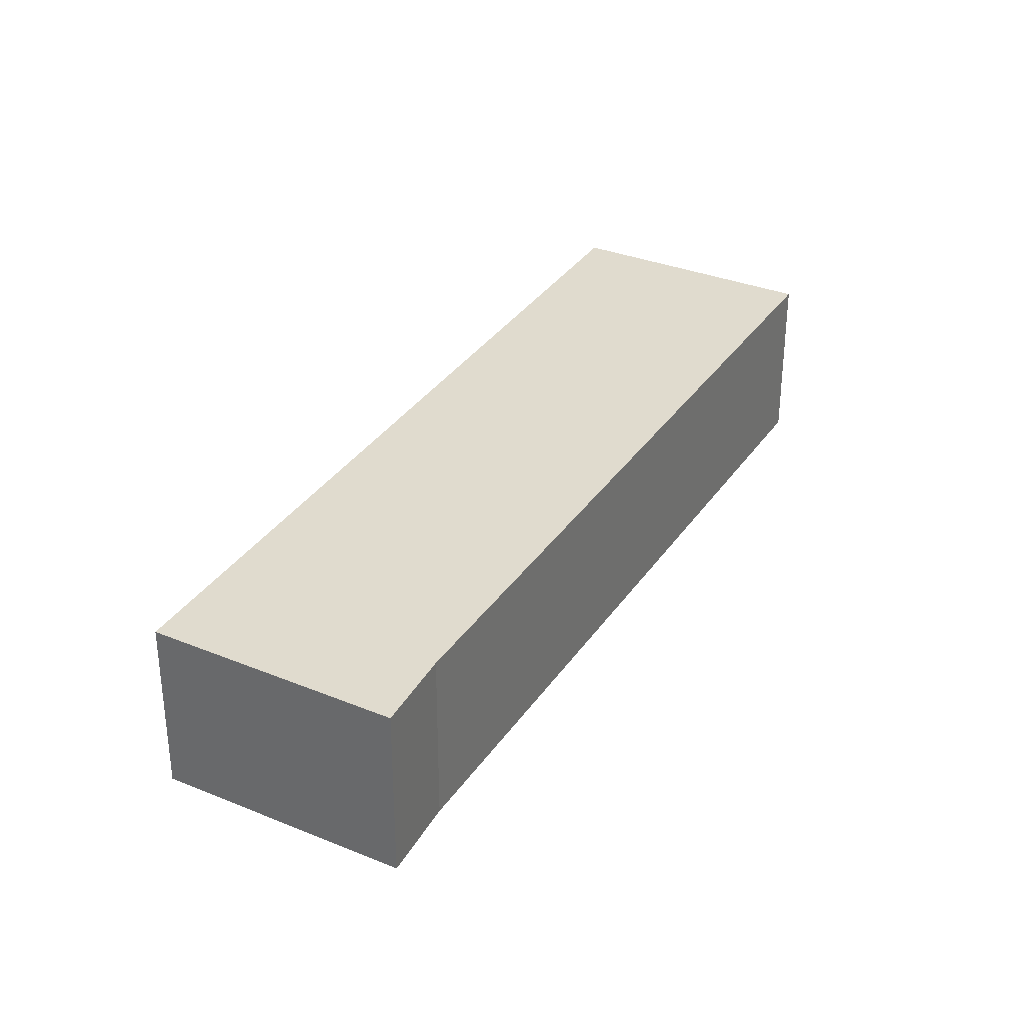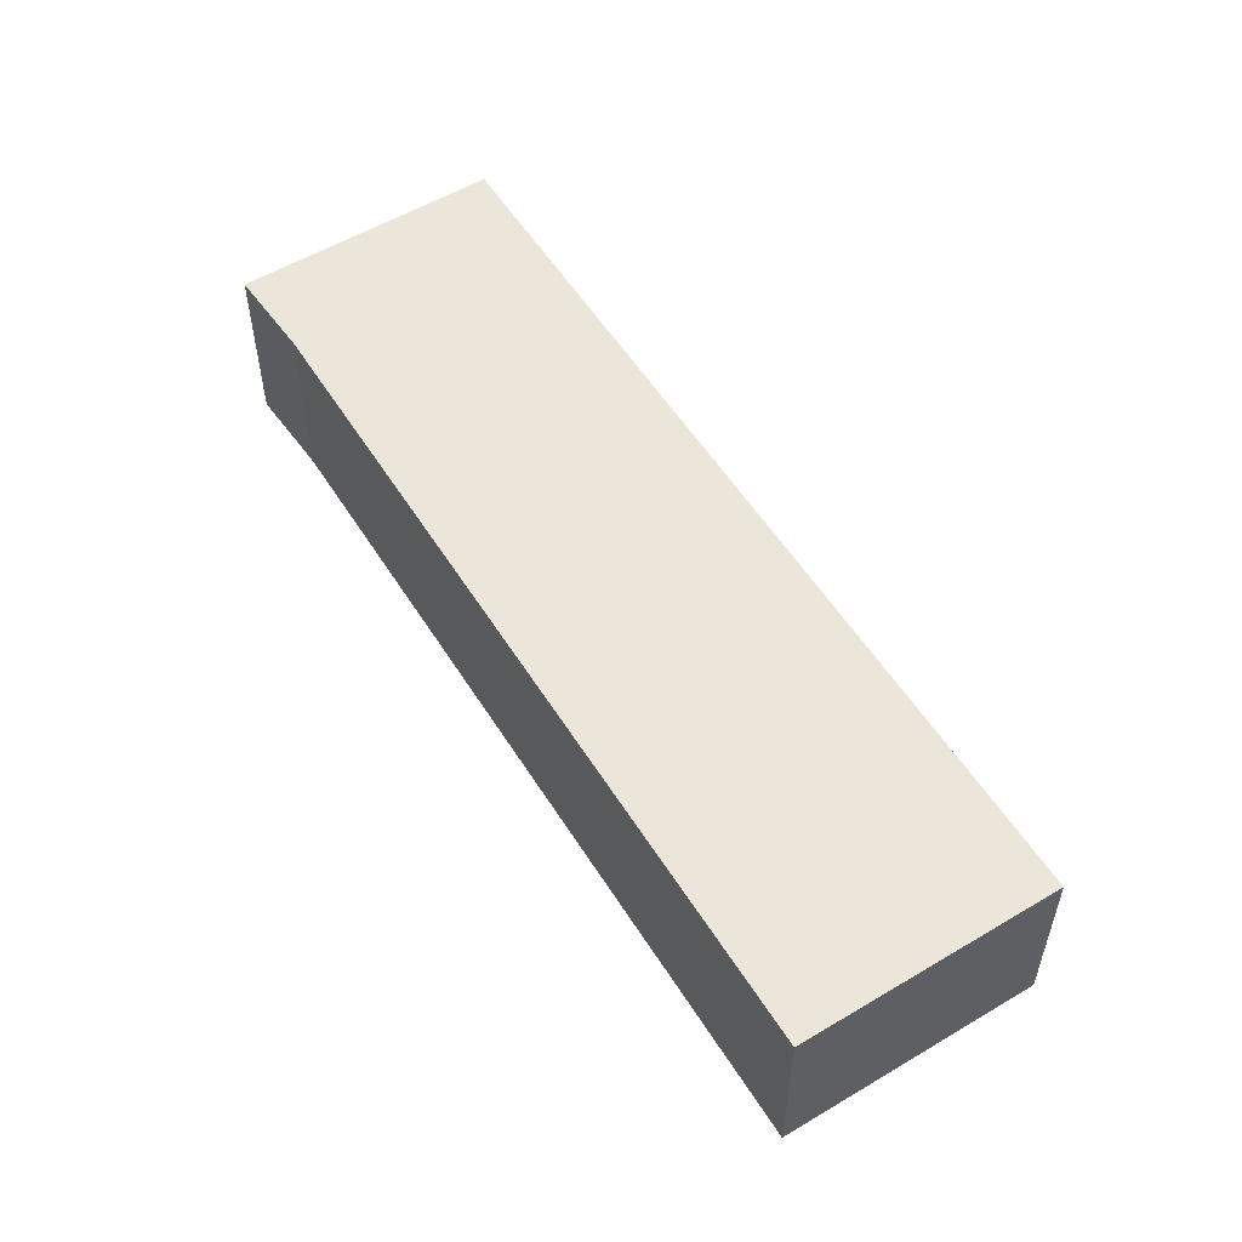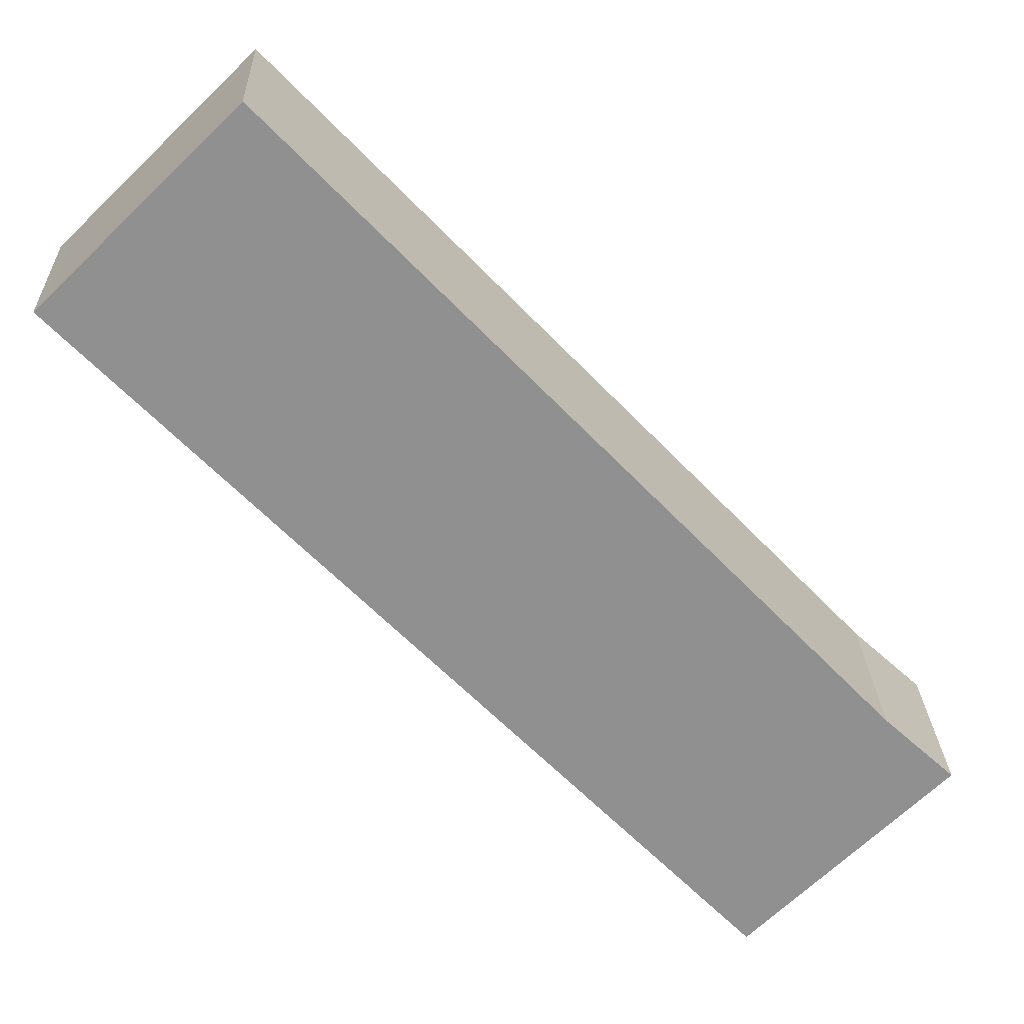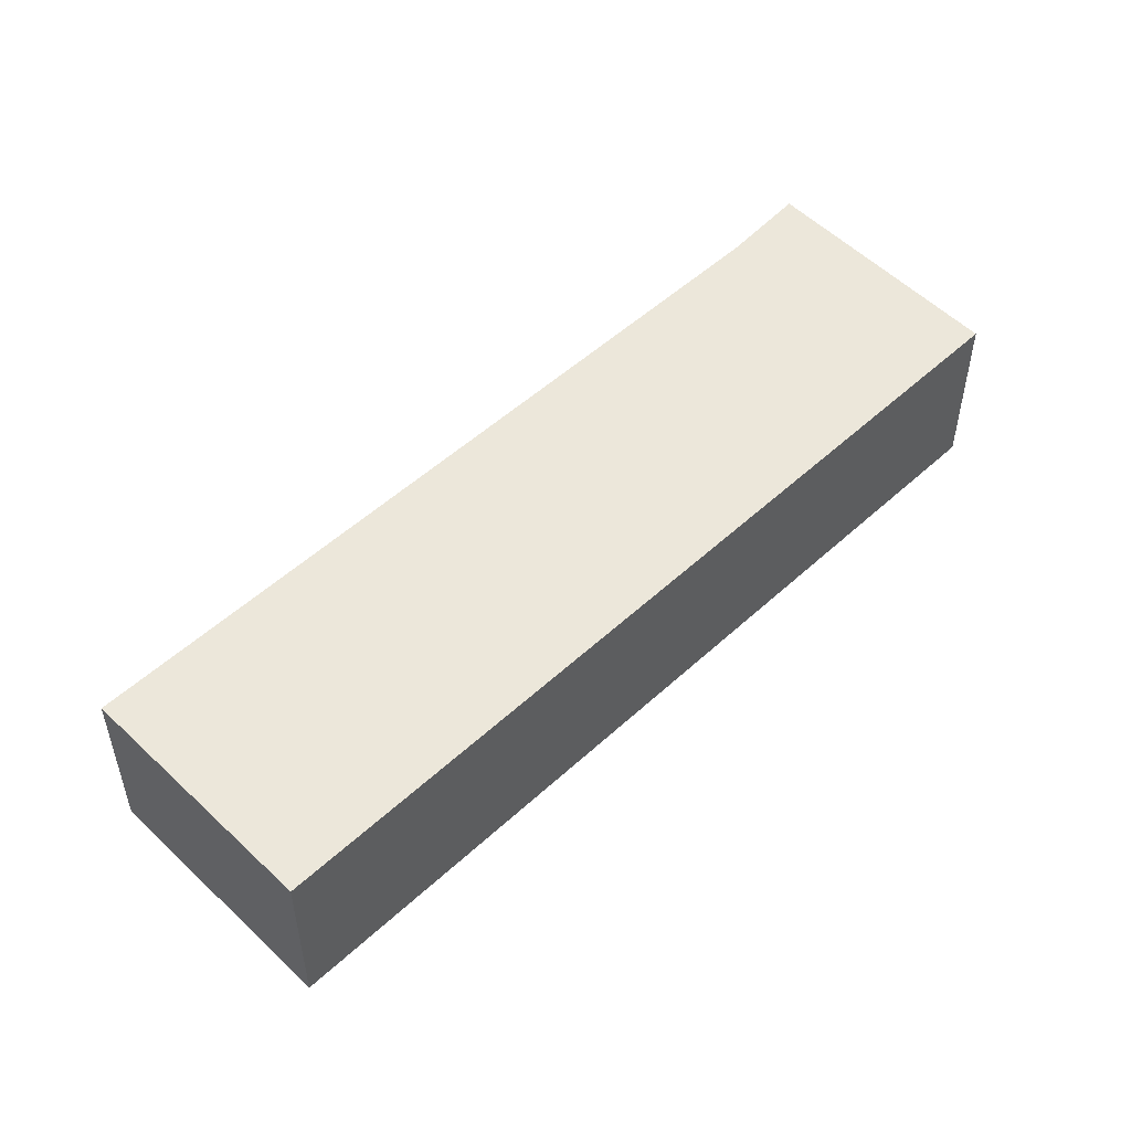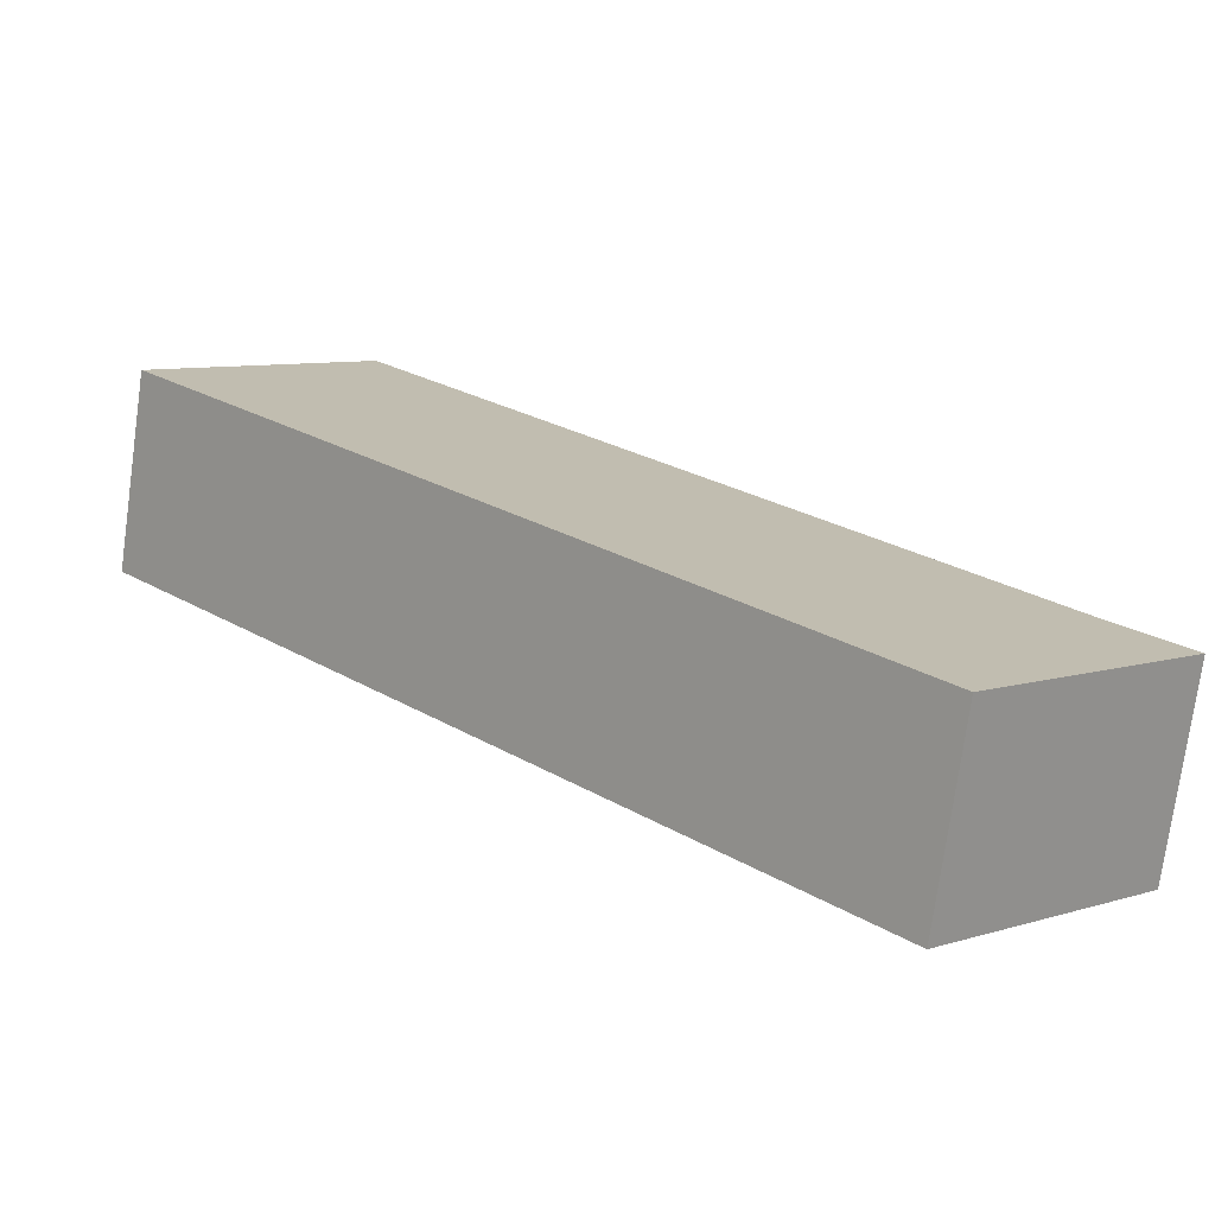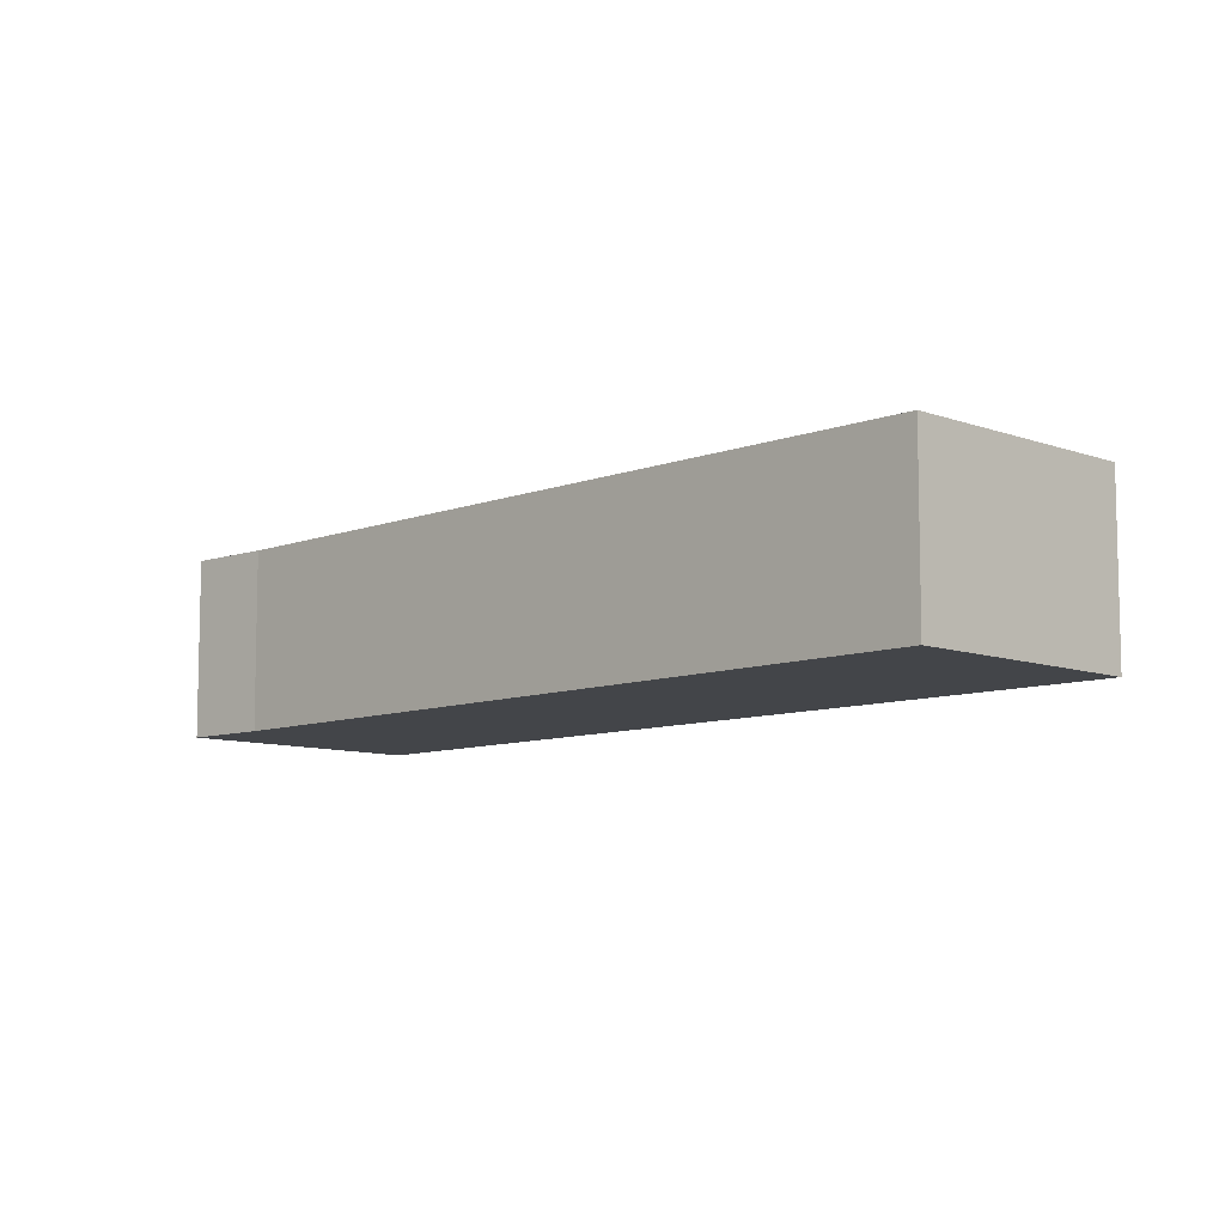
<metadata>
{"format":"obj","ext":"obj","renderer":"f3d","projection":"perspective","resolution":1024,"background":"white","views":[{"elev":33.5,"azim":-107.1,"up":"+Y"},{"elev":56.2,"azim":12.1,"up":"+Y"},{"elev":24.4,"azim":178.0,"up":"+Z"},{"elev":53.1,"azim":89.8,"up":"+Y"},{"elev":-74.7,"azim":172.1,"up":"+Z"},{"elev":-8.9,"azim":-0.5,"up":"+Y"}]}
</metadata>
<code>
v  13.59 2.998 8.176
v  1.091 2.998 0.996
v  10.7 2.998 10.99
v  13.83 2.998 7.94
v  3.144 2.998 -2.981
v  2.536 2.998 -2.404
v  0 2.998 1.836e-16
v  10.7 -6.733e-16 10.99
v  13.59 -5.006e-16 8.176
v  13.83 -4.862e-16 7.94
v  3.144 1.825e-16 -2.981
v  0 0 0
v  2.536 1.472e-16 -2.404
v  1.091 -6.099e-17 0.996
g defaultobject
f 1 2 3
f 2 1 4
f 2 4 5
f 2 5 6
f 2 6 7
f 8 1 3
f 1 8 9
f 1 9 4
f 4 9 10
f 10 5 4
f 5 10 11
f 11 6 5
f 6 11 7
f 7 11 12
f 12 11 13
f 12 2 7
f 2 12 14
f 14 3 2
f 3 14 8
f 14 9 8
f 9 14 10
f 10 14 11
f 11 14 13
f 13 14 12

</code>
